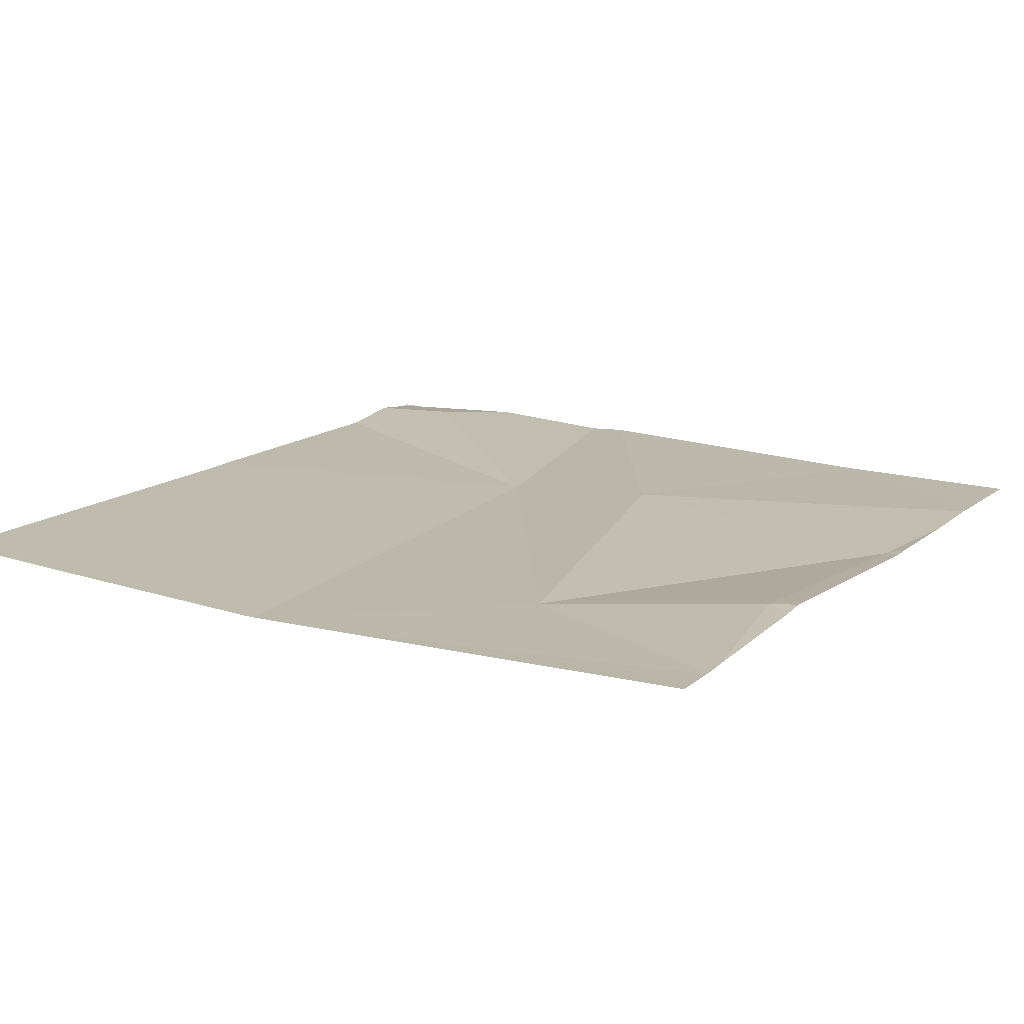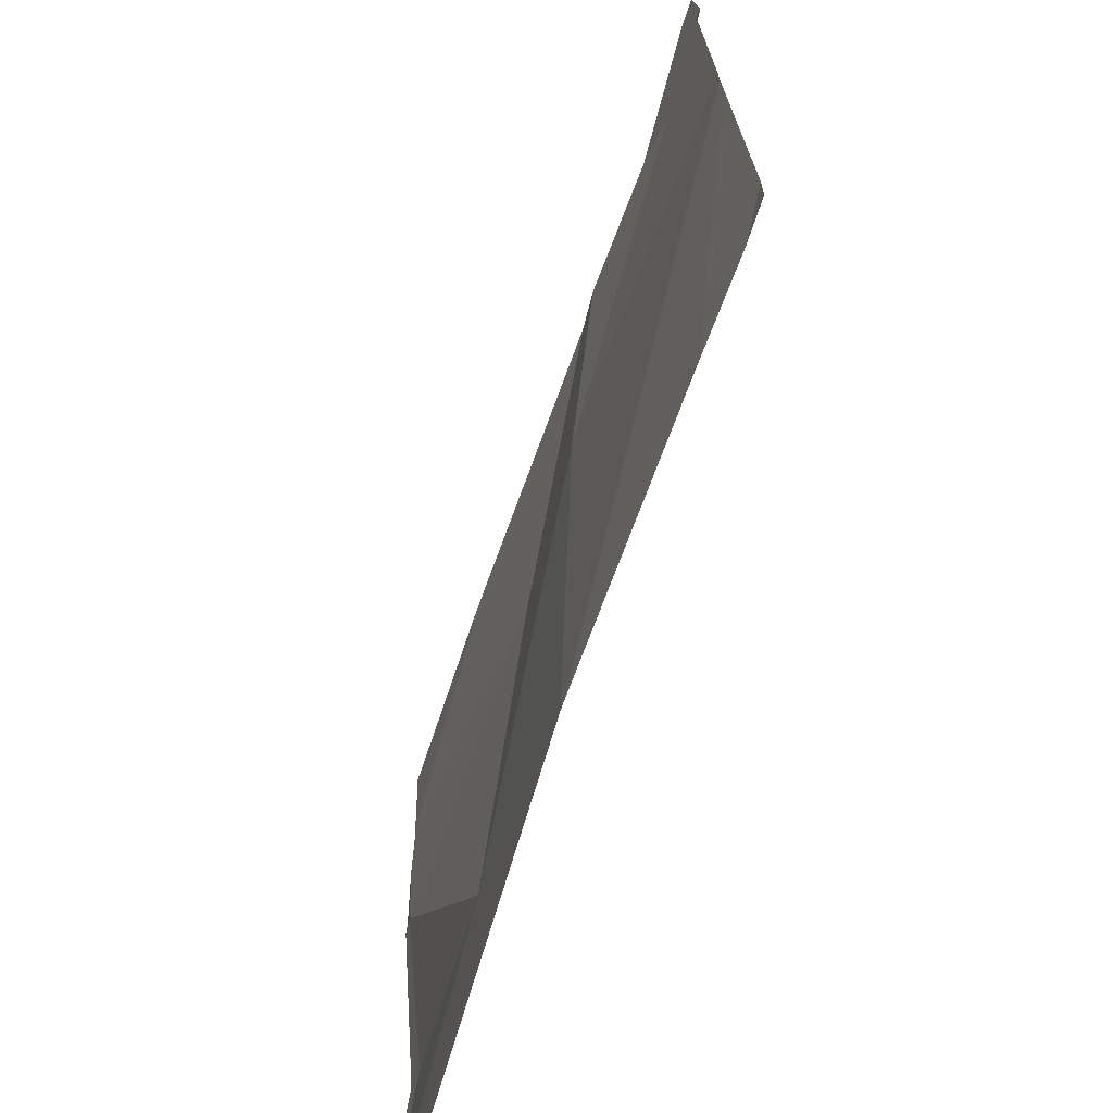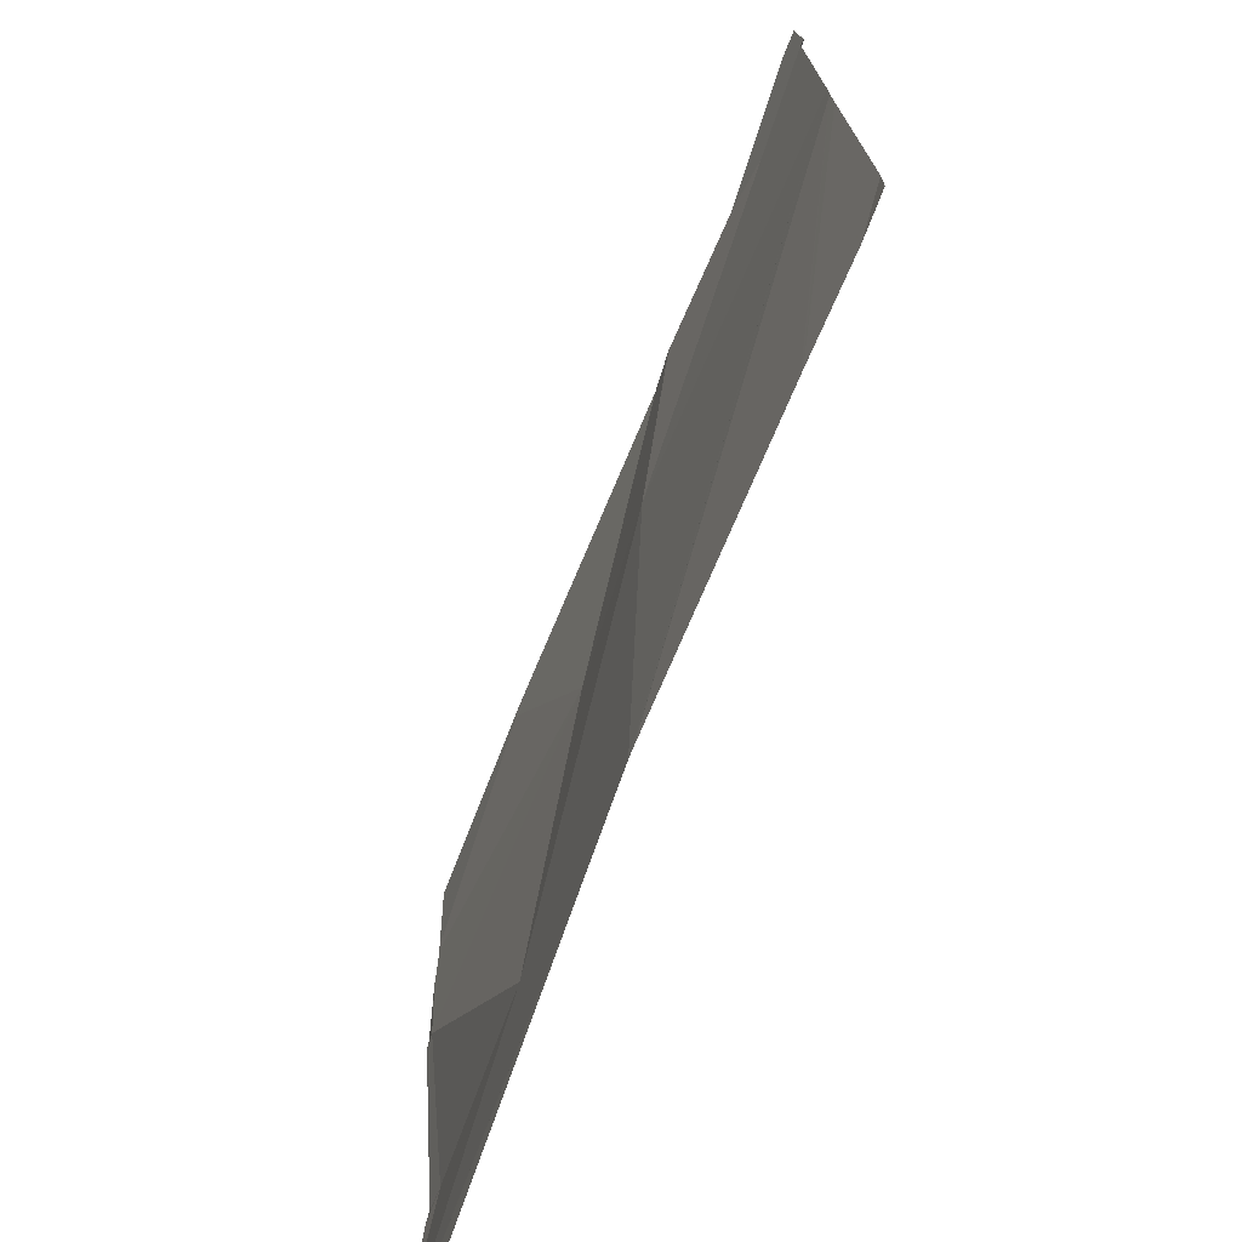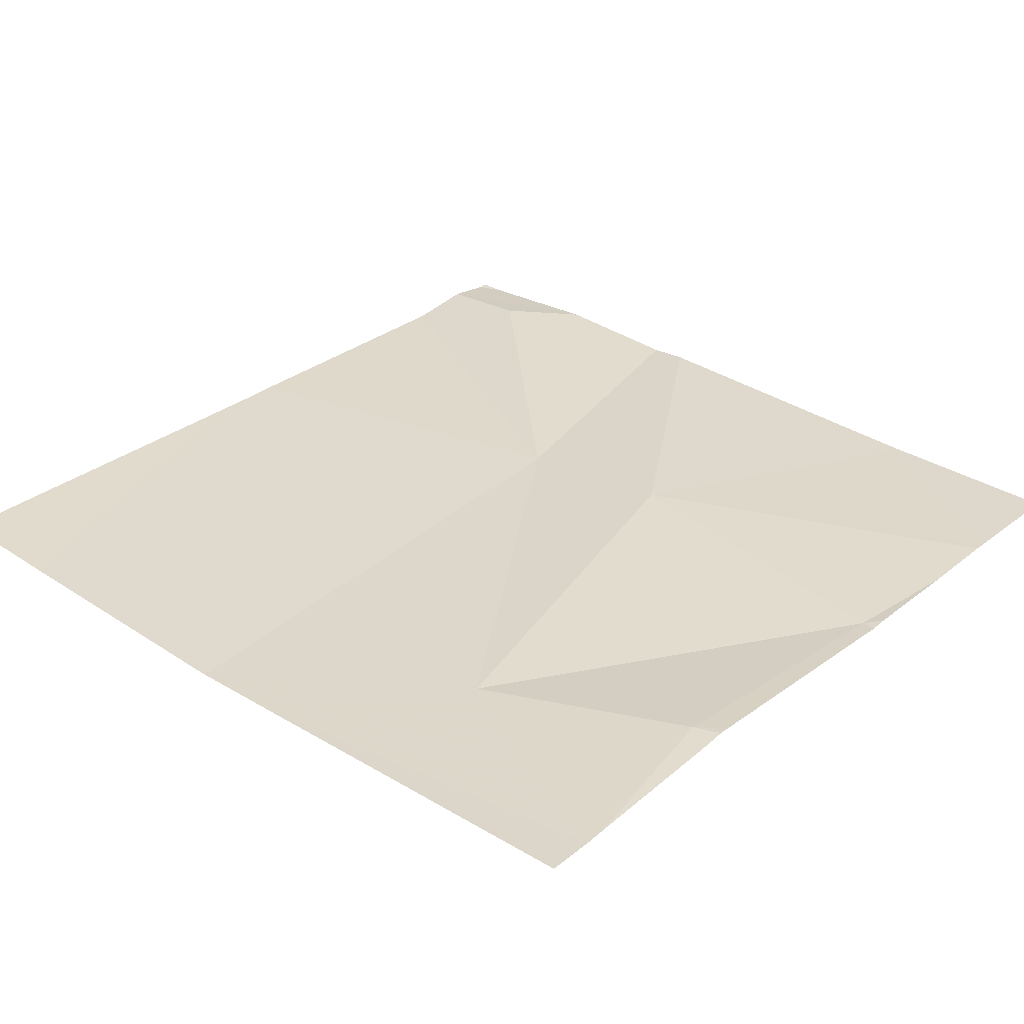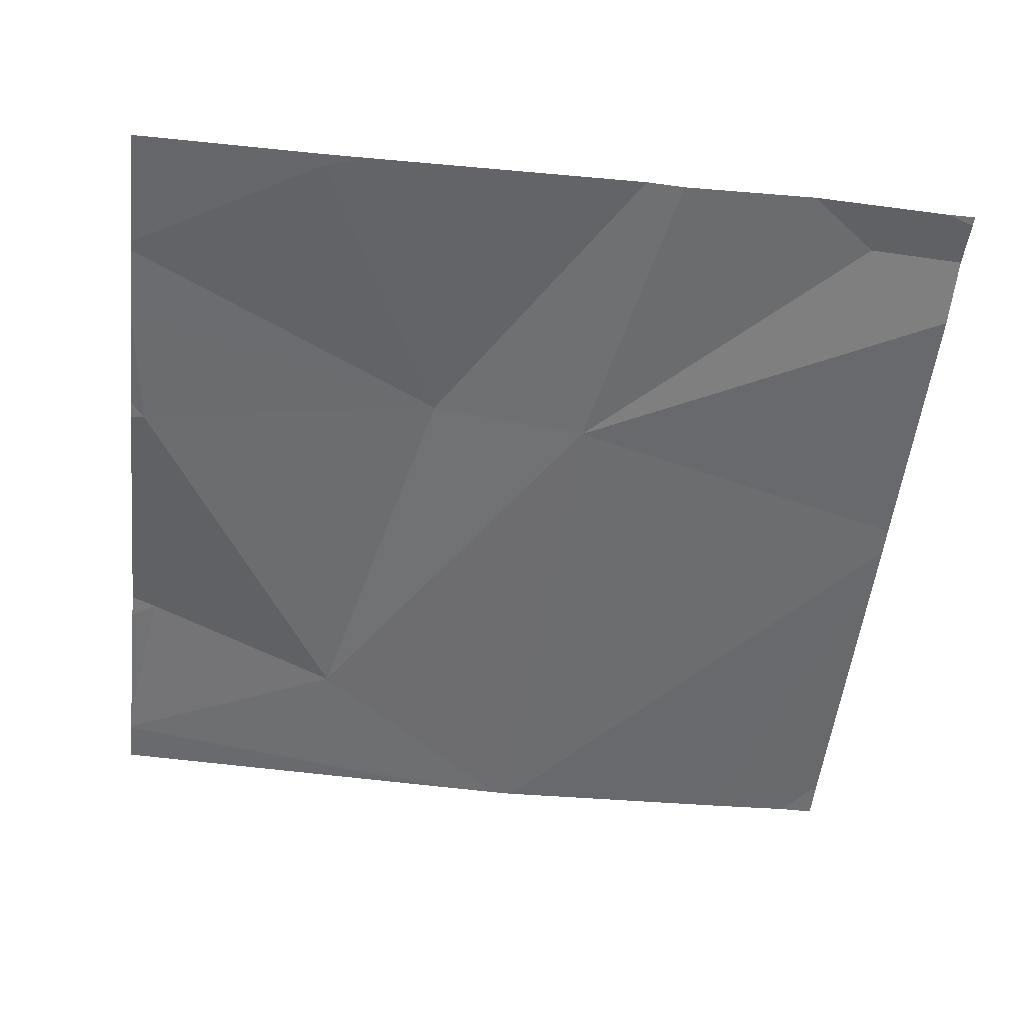
<metadata>
{"format":"obj","ext":"obj","renderer":"f3d","projection":"perspective","resolution":1024,"background":"white","views":[{"elev":15.5,"azim":30.9,"up":"+Z"},{"elev":-70.2,"azim":-108.2,"up":"+Y"},{"elev":-73.2,"azim":-111.1,"up":"+Y"},{"elev":31.9,"azim":41.5,"up":"+Z"},{"elev":-53.7,"azim":173.6,"up":"+Z"}]}
</metadata>
<code>
v -125.9 246.5 483.2
v -126.5 246.5 483.2
v -125.6 246.4 483.2
v -126.2 246.2 483.2
v -126.6 245.6 483.2
v -126.5 245.6 483.2
v -126 246.2 483.2
v -126.5 245.6 483.2
v -126.2 245.6 483.2
v -125.6 245.6 483.2
v -125.7 245.9 483.2
v -125.9 245.8 483.2
v -125.9 246.5 483.2
v -125.7 246.2 483.2
v -126.1 245.6 483.2
v -126.4 246.5 483.2
v -125.6 246.2 483.2
v -125.6 246.5 483.2
v -126.2 245.6 483.2
v -126.2 245.6 483.2
v -126.2 246.5 483.2
v -126.6 246.4 483.2
v -126.6 246.5 483.2
v -126.6 246.5 483.2
v -126.6 246.1 483.2
v -126.6 246.1 483.2
v -126.3 246.5 483.2
v -126.6 245.6 483.2
v -126.6 246 483.2
v -125.6 246.2 483.2
v -125.6 245.6 483.2
v -125.6 245.7 483.2
v -125.6 245.9 483.2
v -125.6 245.9 483.2
v -125.6 246.3 483.2
v -125.6 245.6 483.2
v -125.6 246.4 483.2
v -125.6 245.8 483.2
v -125.6 245.6 483.2
v -125.9 246.5 483.2
v -126.6 245.6 483.2
v -126.1 245.6 483.2
v -126.1 245.6 483.2
v -125.6 245.6 483.2
v -125.6 245.6 483.2
v -125.6 246.5 483.2
v -126.5 246.5 483.2
v -126.6 246.5 483.2
v -126.6 246.5 483.2
v -126.6 246.5 483.2
v -125.7 246.5 483.2
f 21 1 13
f 22 2 23
f 43 36 42
f 24 23 47
f 16 4 27
f 4 7 21
f 18 1 3
f 12 4 20
f 31 12 15
f 11 12 31
f 42 31 15
f 12 11 14
f 7 4 12
f 20 25 9
f 17 11 33
f 48 24 47
f 36 31 42
f 3 7 37
f 7 14 35
f 14 7 12
f 47 23 16
f 5 28 41
f 8 26 6
f 10 36 44
f 22 4 2
f 30 14 17
f 17 14 11
f 23 2 16
f 9 25 19
f 3 1 7
f 25 4 22
f 27 4 21
f 25 26 19
f 40 18 51
f 10 39 36
f 6 28 5
f 26 29 6
f 32 11 31
f 16 2 4
f 33 11 34
f 6 29 28
f 34 11 38
f 35 14 30
f 19 26 8
f 40 1 18
f 13 1 40
f 37 7 35
f 38 11 32
f 15 12 20
f 20 4 25
f 21 7 1
f 44 36 43
f 45 39 10
f 49 24 48
f 50 24 49
f 51 18 46

</code>
